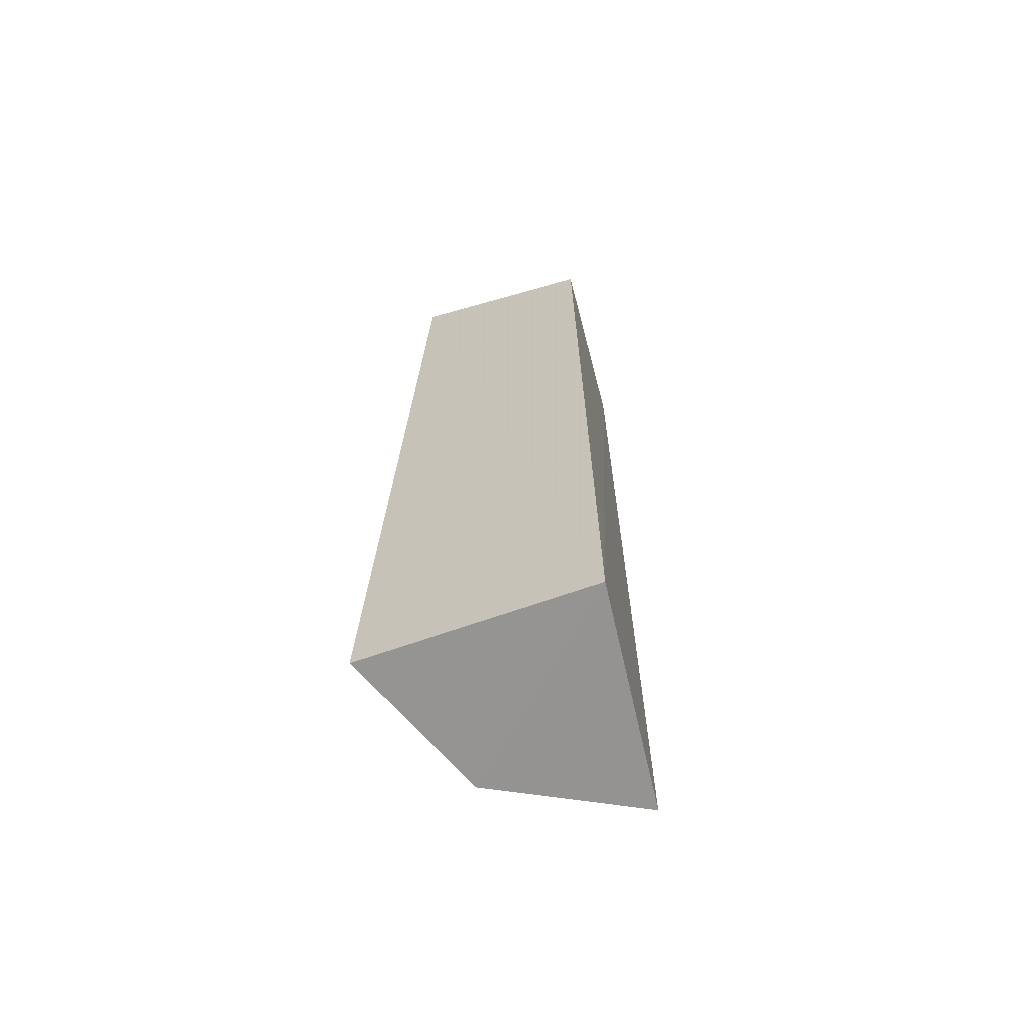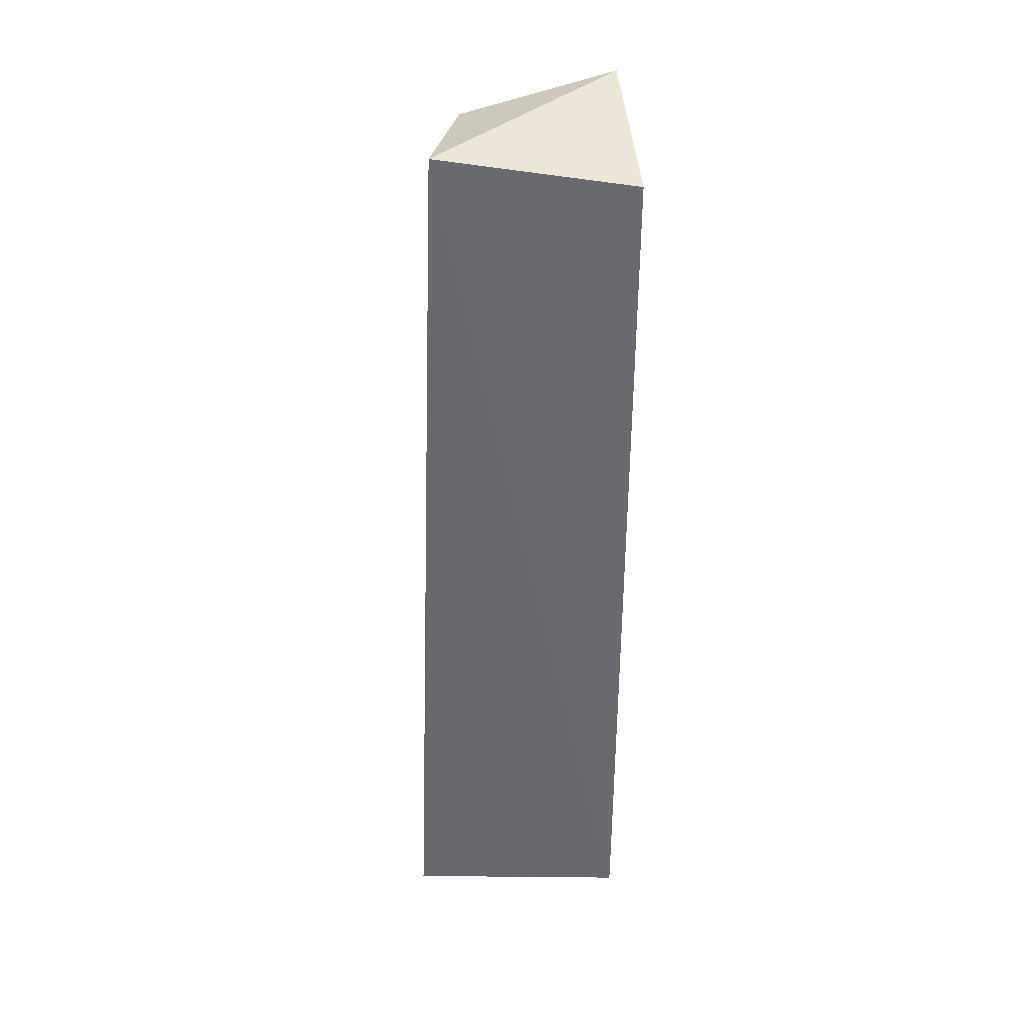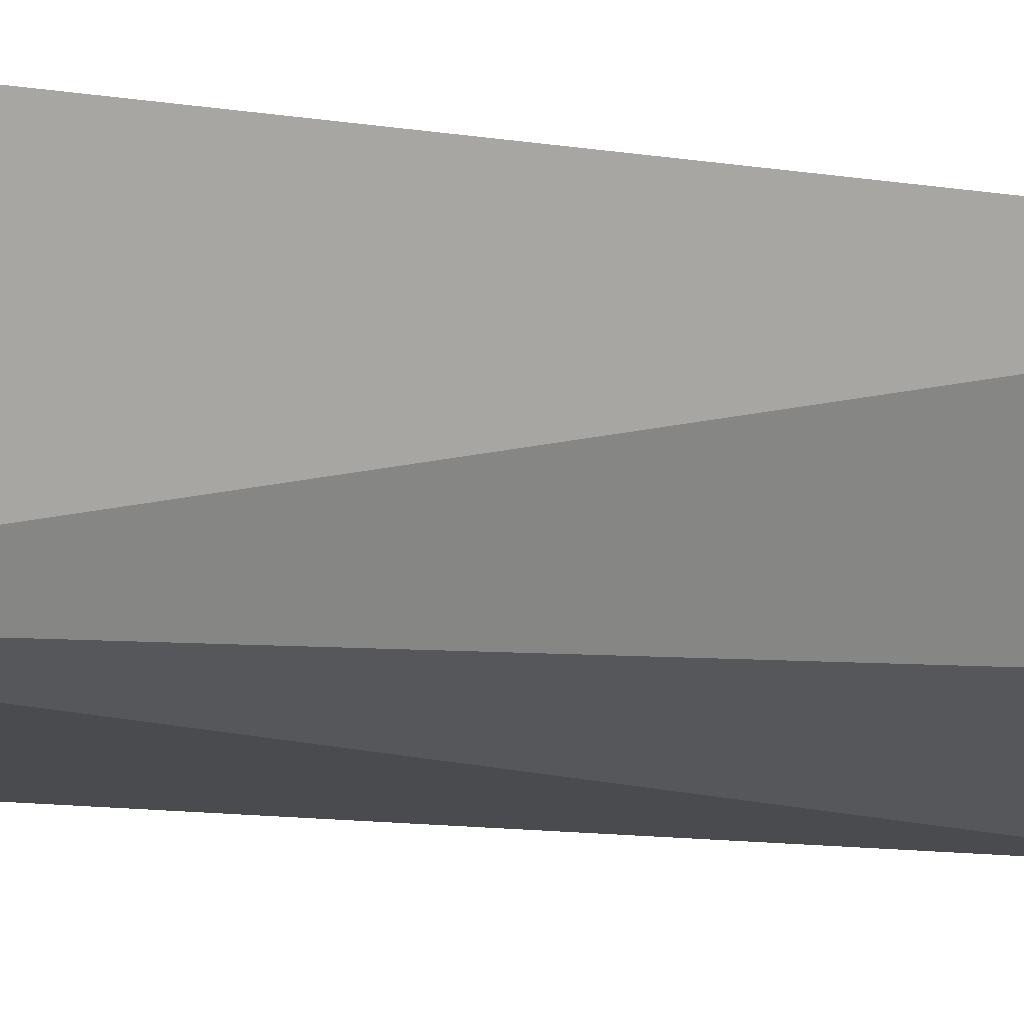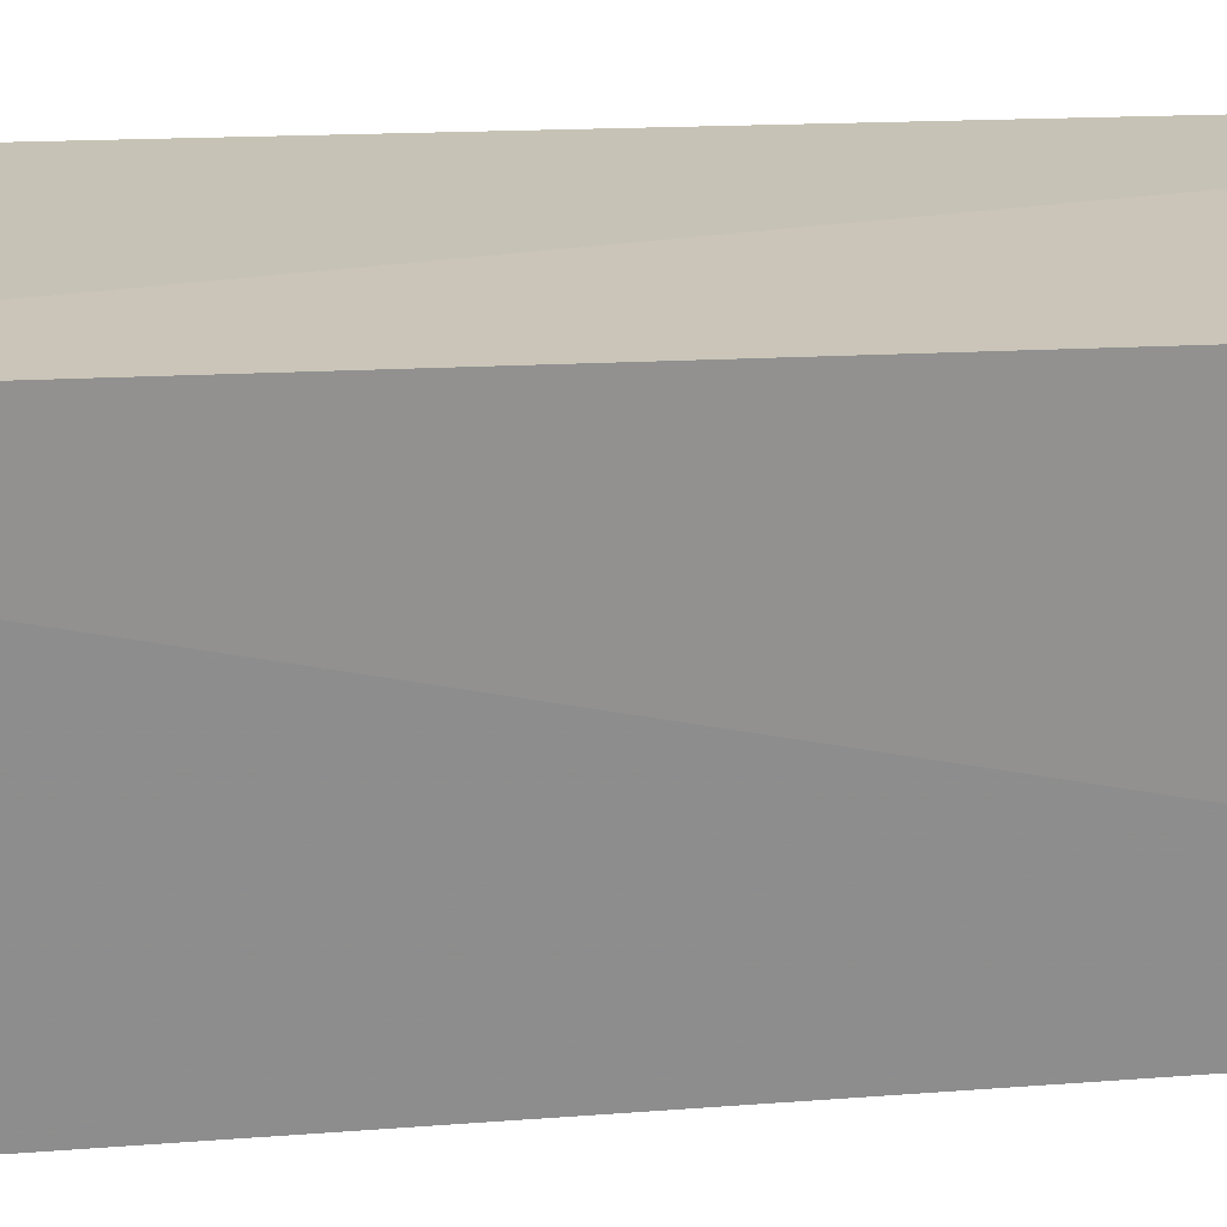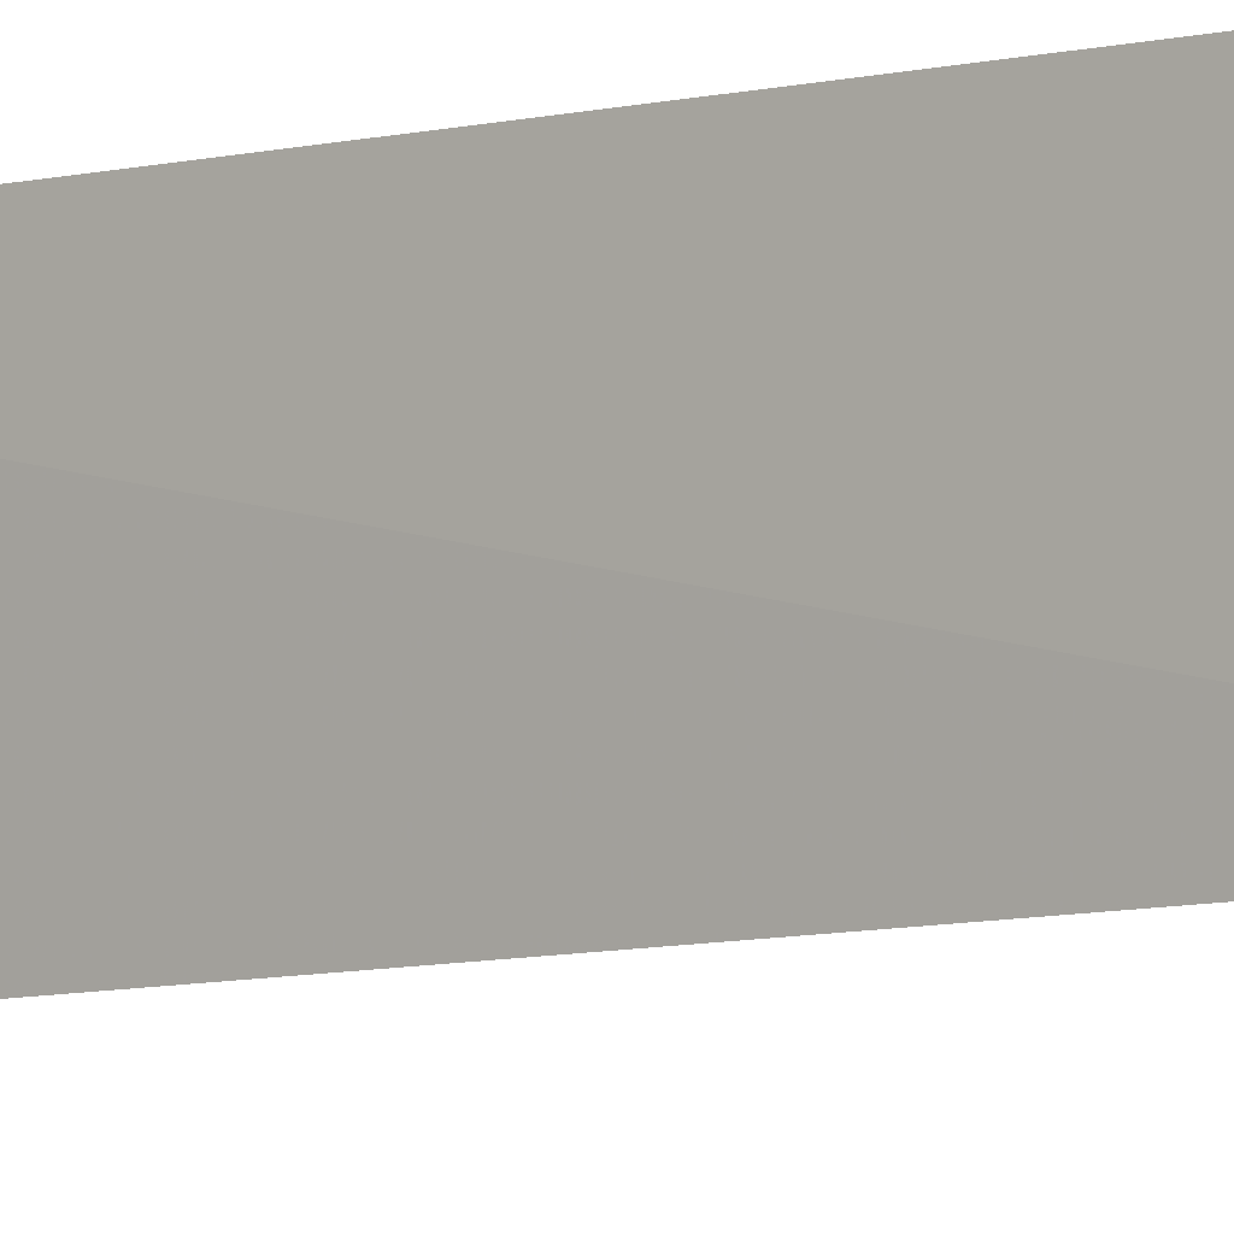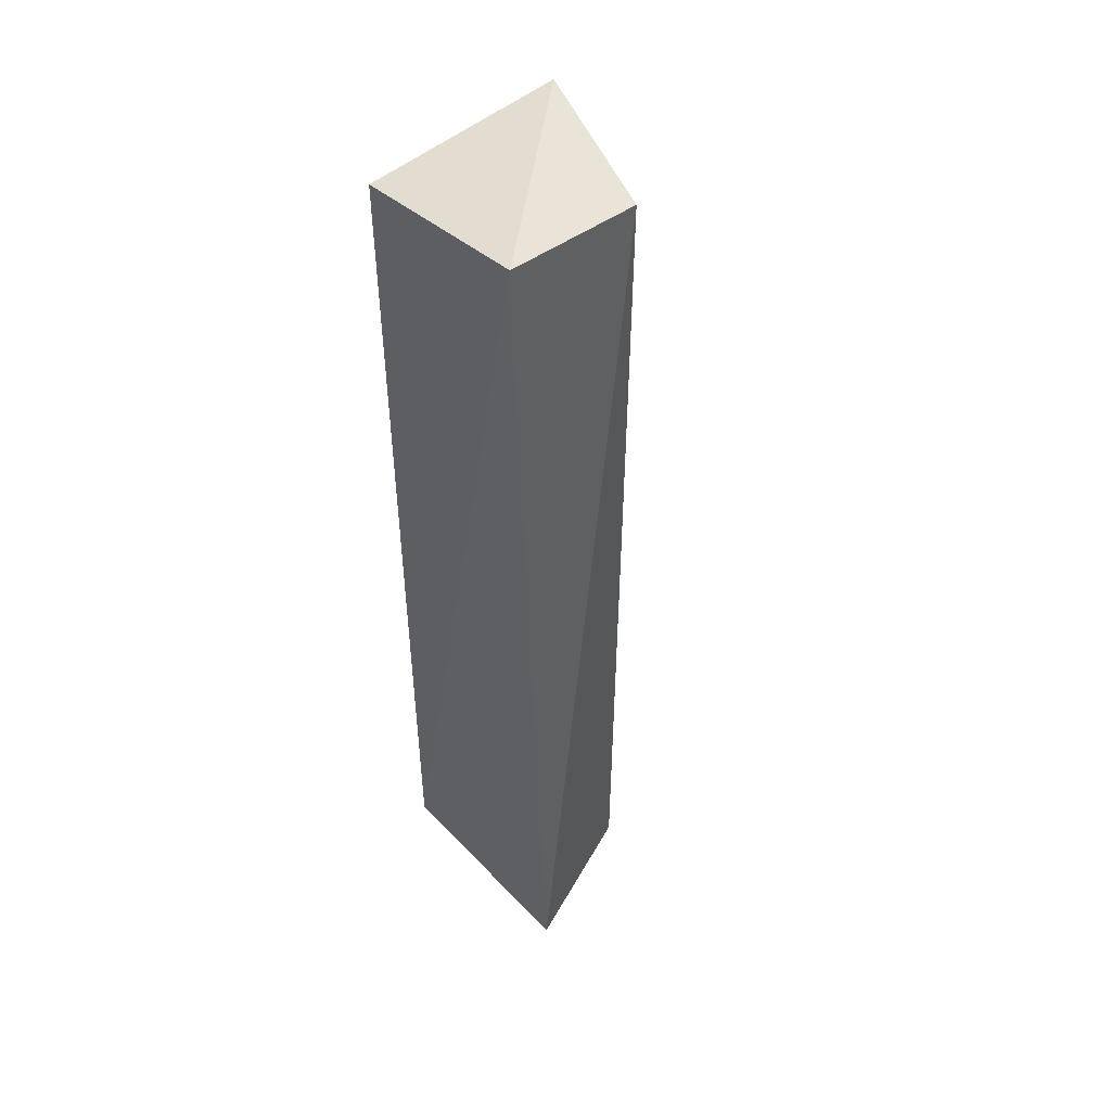
<metadata>
{"format":"obj","ext":"obj","renderer":"f3d","projection":"perspective","resolution":1024,"background":"white","views":[{"elev":-67.0,"azim":-163.7,"up":"+Z"},{"elev":37.1,"azim":177.1,"up":"+Z"},{"elev":-3.4,"azim":48.2,"up":"+Y"},{"elev":22.3,"azim":-94.9,"up":"+Y"},{"elev":-5.0,"azim":-51.4,"up":"+Y"},{"elev":48.0,"azim":-37.5,"up":"+Z"}]}
</metadata>
<code>
v 0.01268 -0.1011 0.09715
v 0.1169 -0.01582 -0.3556
v 0.1011 -0.01268 0.09715
v 0.009543 -0.009542 0.08333
v 0.01582 -0.1169 -0.3556
v 0.009543 -0.009542 -0.3561
v 0.08639 -0.08603 0.08385
v 0.08488 -0.08488 -0.3561
f 1 3 4
f 6 3 2
f 6 4 3
f 6 5 1
f 6 1 4
f 7 2 3
f 7 3 1
f 7 1 5
f 8 6 2
f 8 5 6
f 8 7 5
f 8 2 7

</code>
